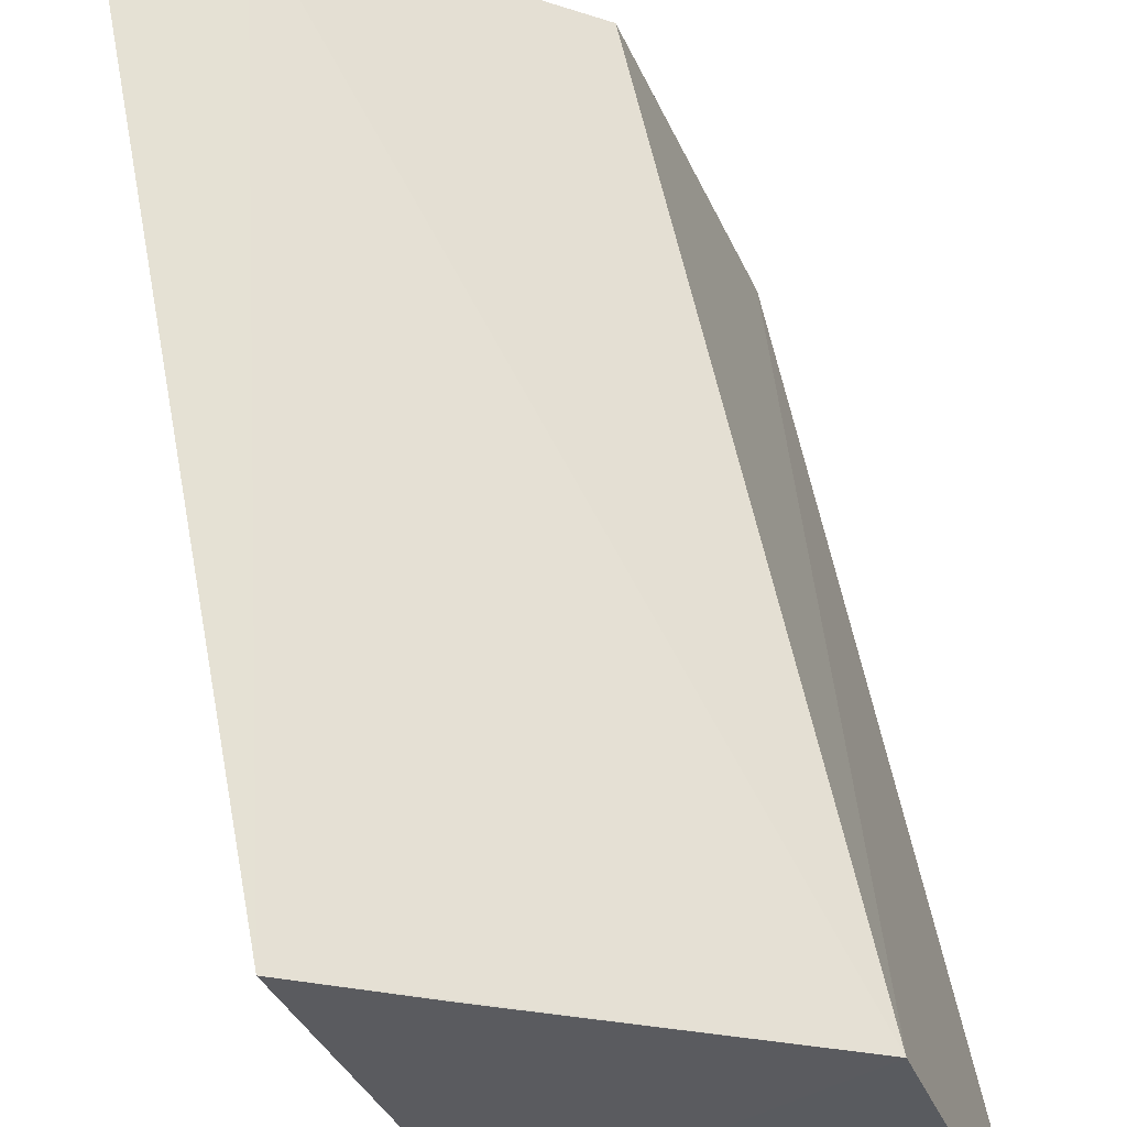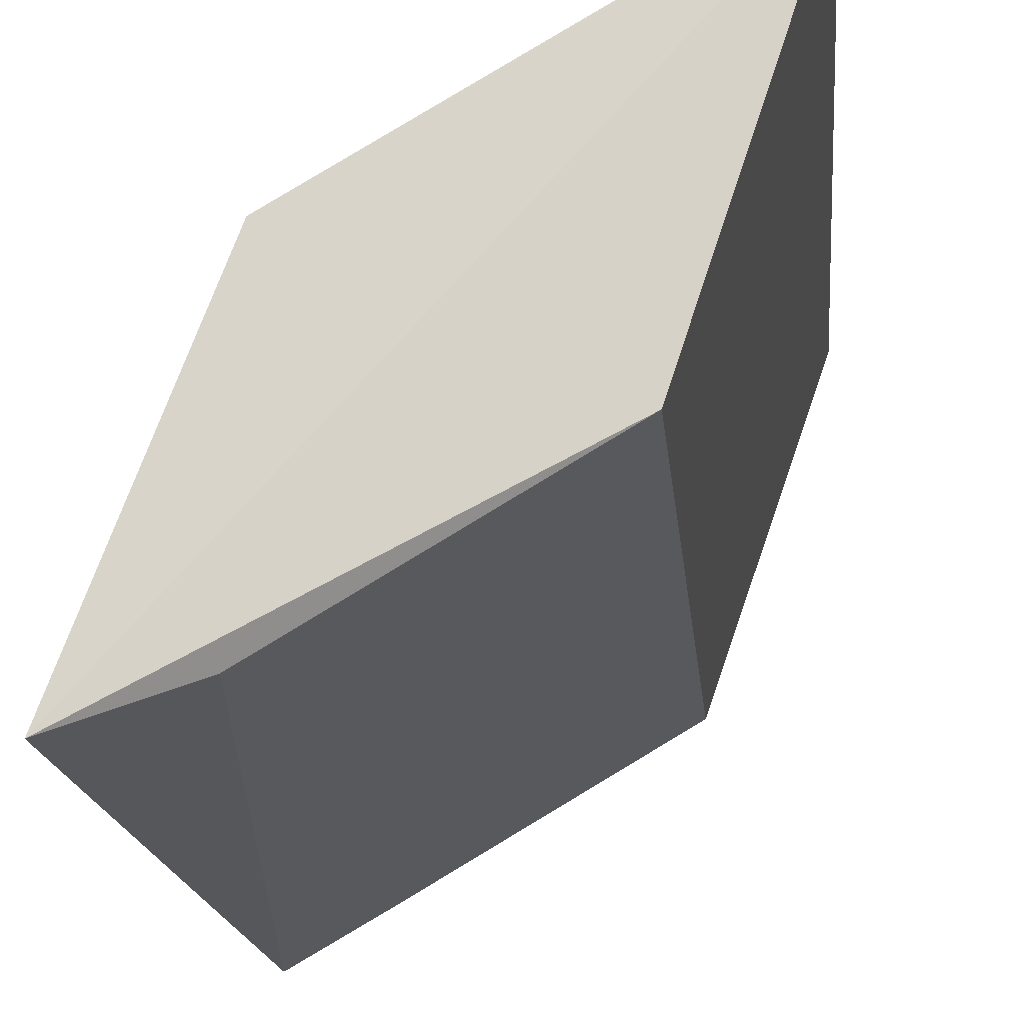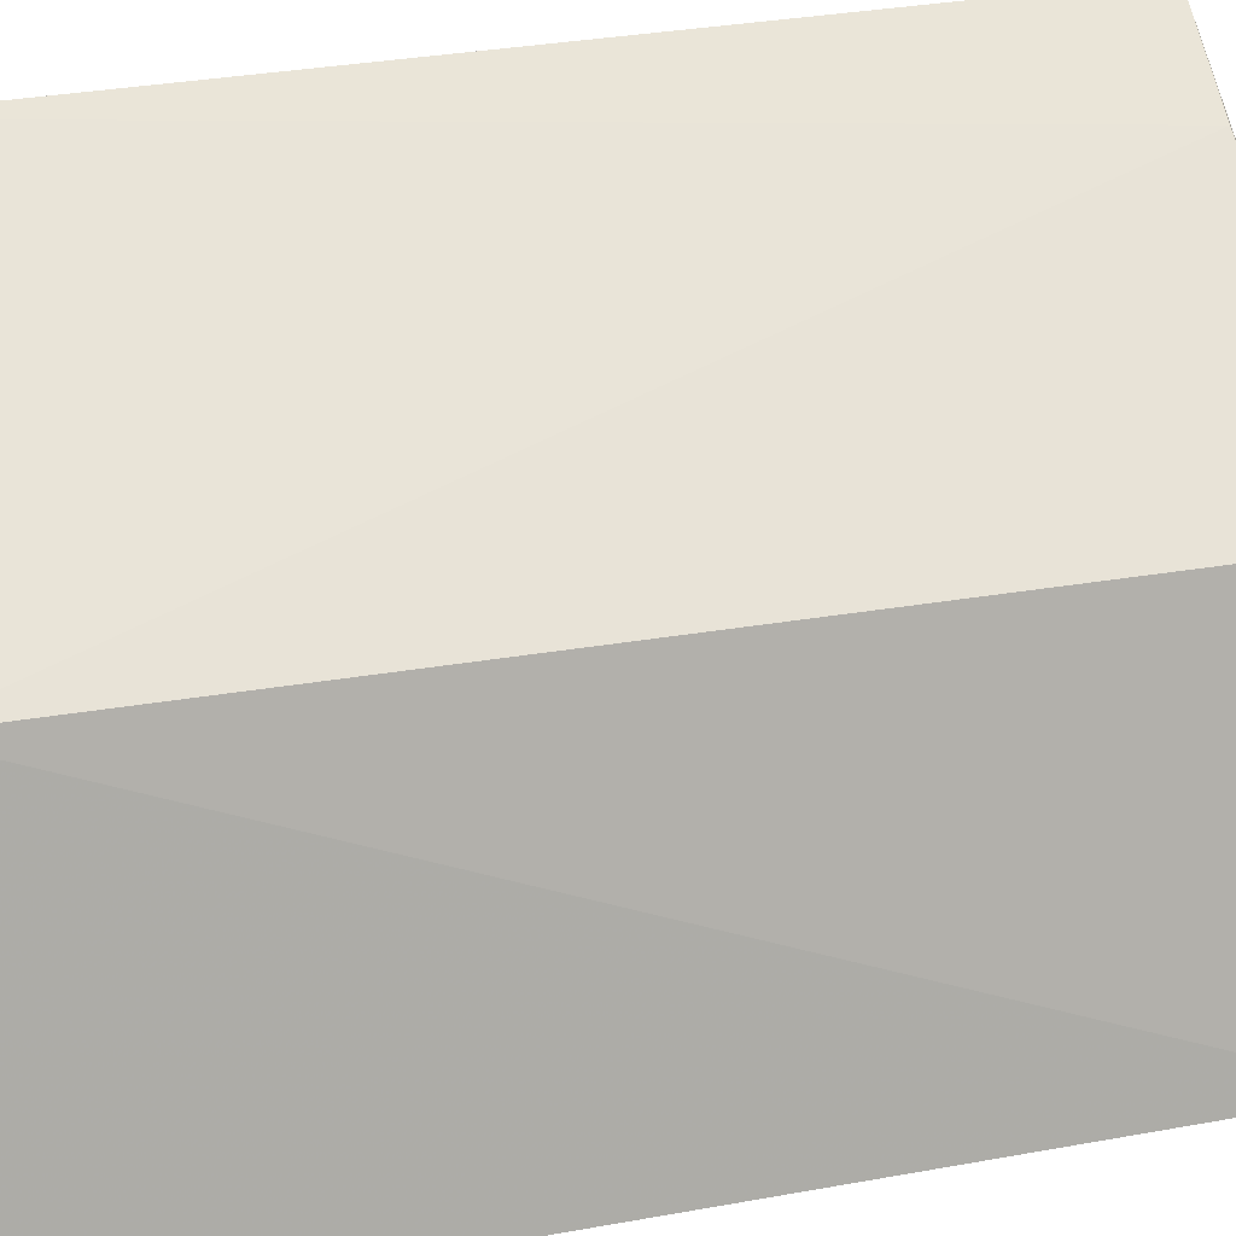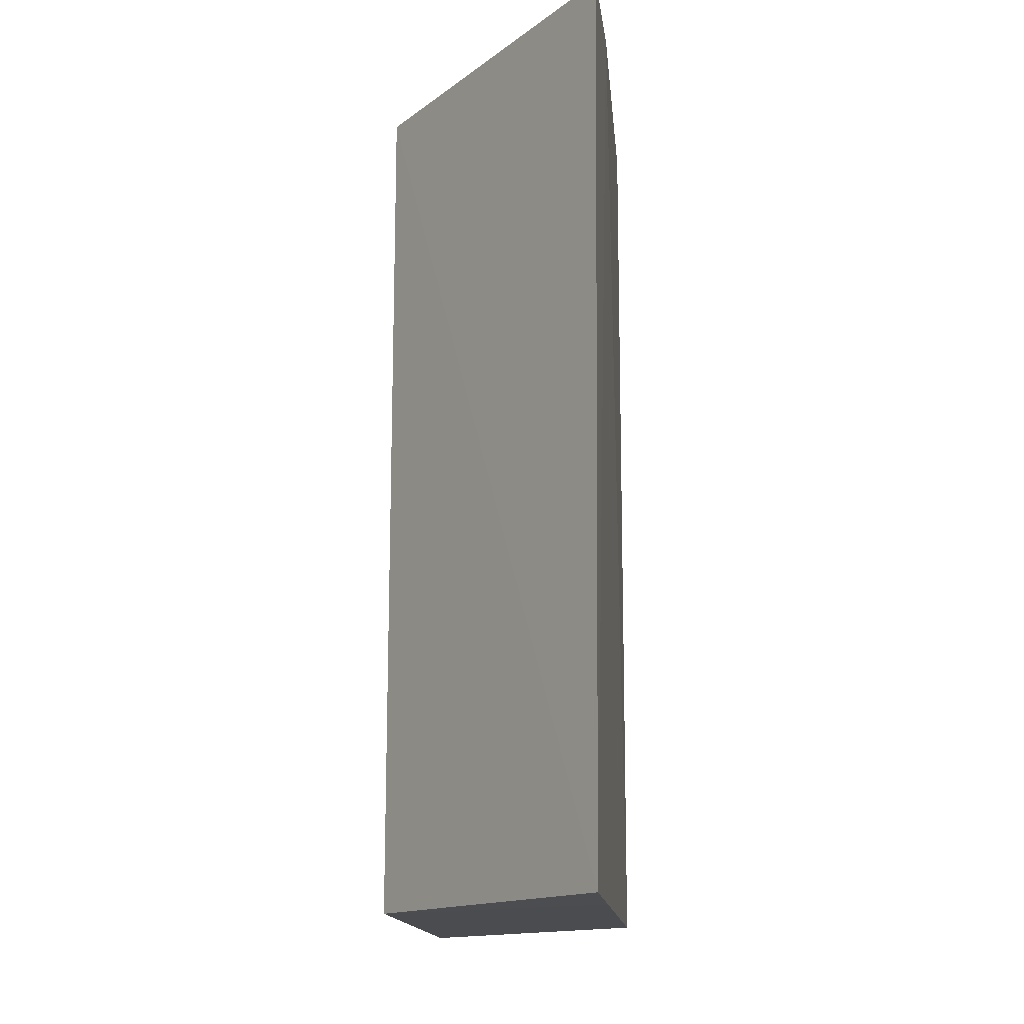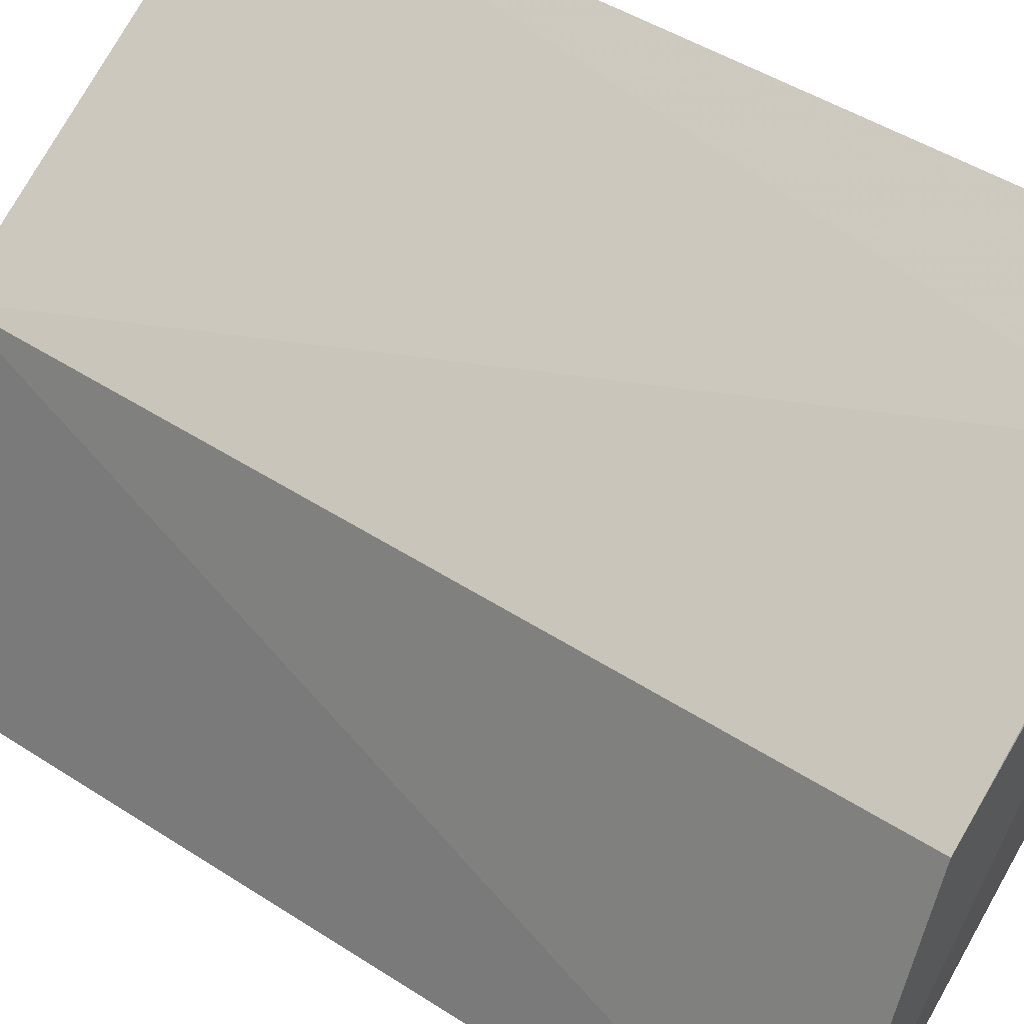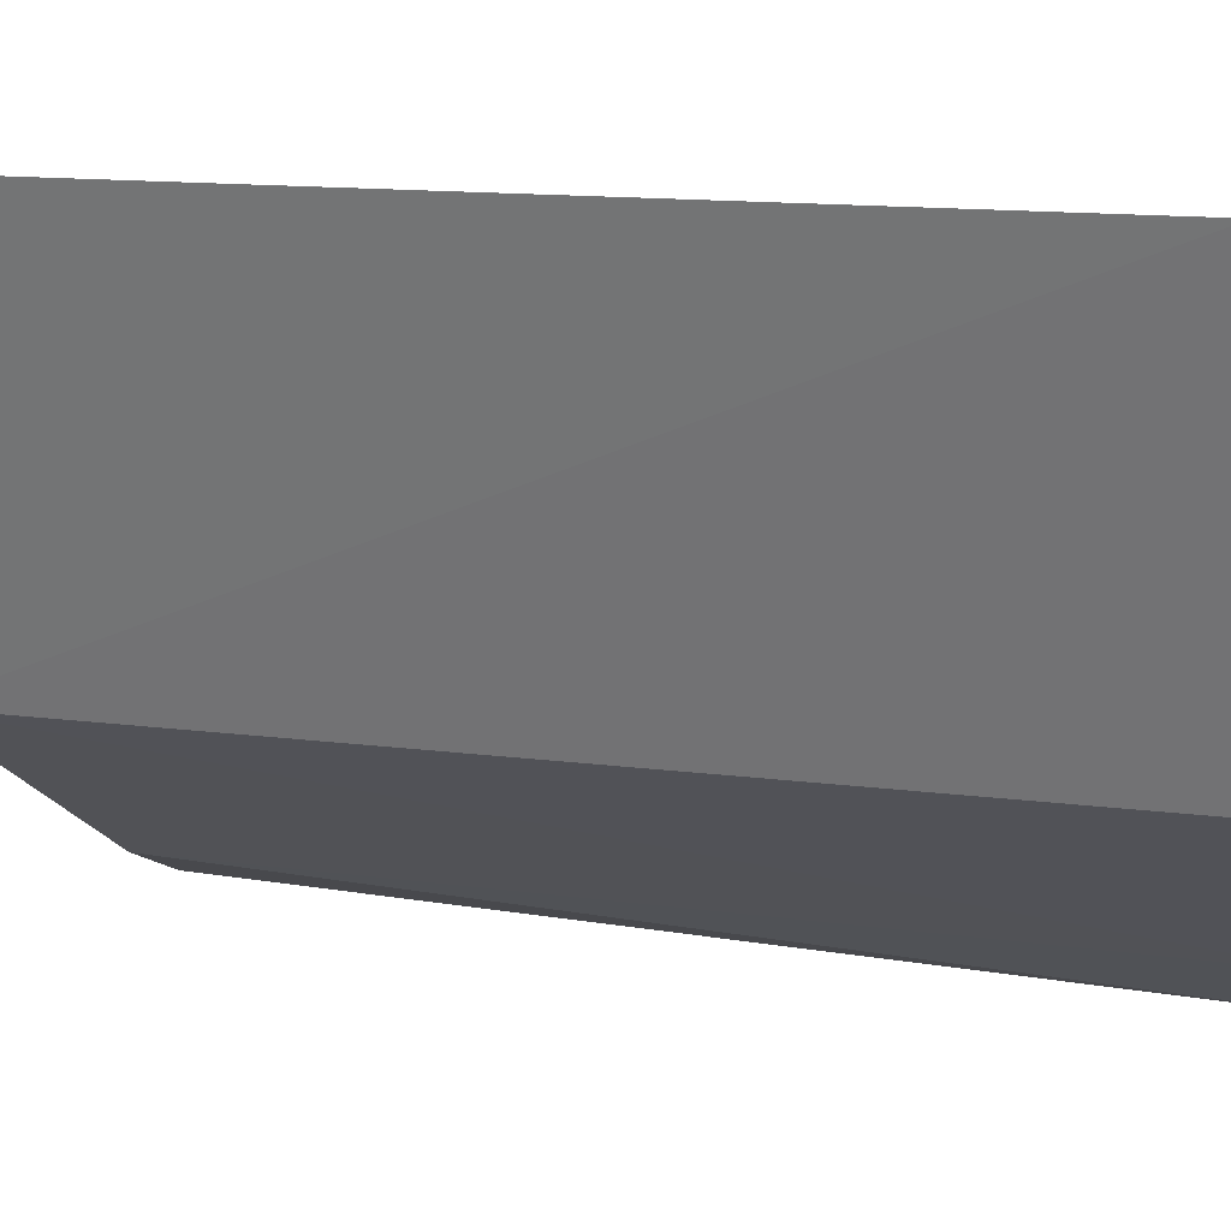
<metadata>
{"format":"obj","ext":"obj","renderer":"f3d","projection":"perspective","resolution":1024,"background":"white","views":[{"elev":53.1,"azim":-10.8,"up":"+Z"},{"elev":-16.5,"azim":-174.8,"up":"+Z"},{"elev":32.6,"azim":76.5,"up":"+Z"},{"elev":-14.9,"azim":-53.9,"up":"+Y"},{"elev":48.1,"azim":125.8,"up":"+Z"},{"elev":10.3,"azim":-69.0,"up":"+Z"}]}
</metadata>
<code>
v 0.09218 0.02219 0.1098
v 0.1149 -0.01893 0.08348
v 0.1094 -0.01918 0.09963
v 0.1154 0.02231 0.08431
v 0.09767 0.02159 0.09361
v 0.1096 0.02233 0.09961
v 0.1101 0.02138 0.08628
v 0.09209 -0.01896 0.1095
v 0.09713 0.02213 0.1071
v 0.1102 -0.01881 0.08618
v 0.09759 -0.01891 0.09365
v 0.09695 -0.01906 0.1067
f 3 2 4
f 5 1 4
f 6 3 4
f 6 4 1
f 7 5 4
f 7 4 2
f 8 1 5
f 9 6 1
f 9 3 6
f 9 8 3
f 9 1 8
f 10 7 2
f 10 5 7
f 11 2 3
f 11 10 2
f 11 8 5
f 11 5 10
f 12 11 3
f 12 3 8
f 12 8 11

</code>
